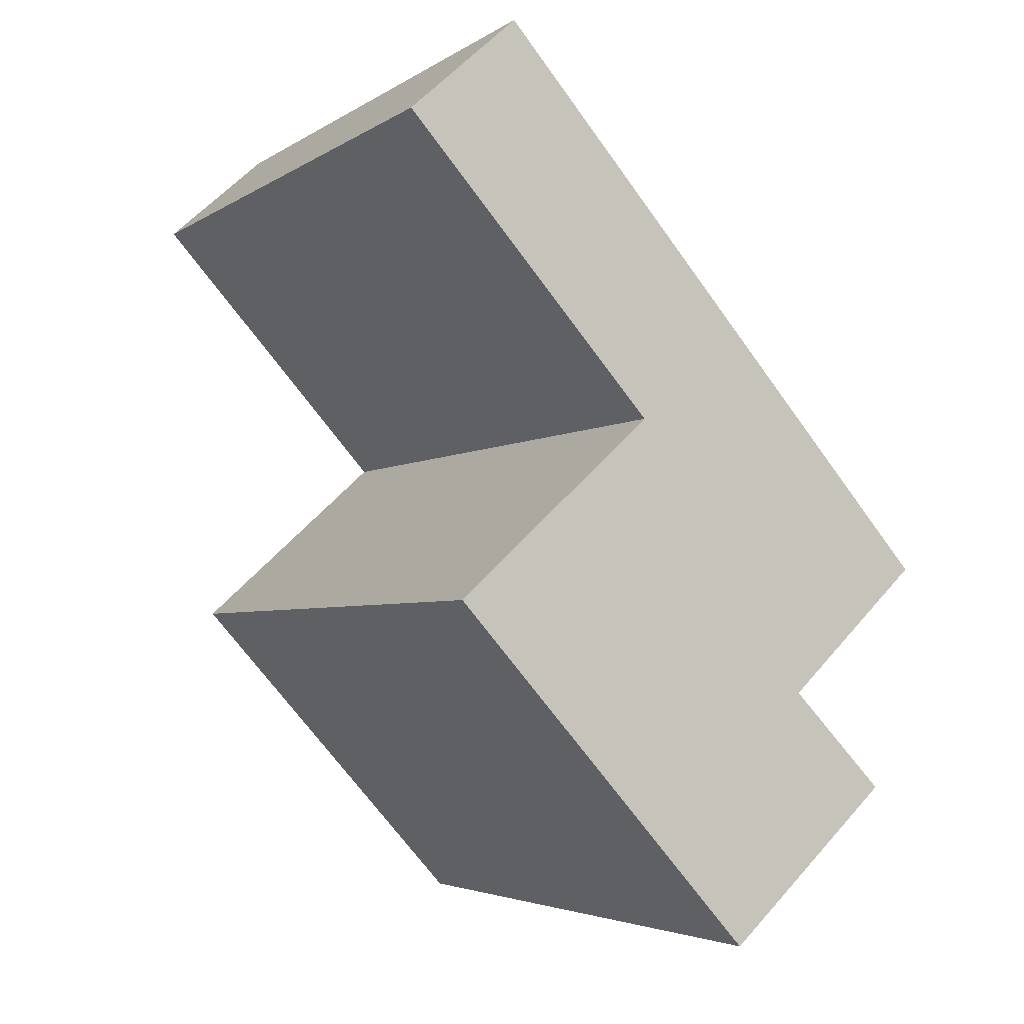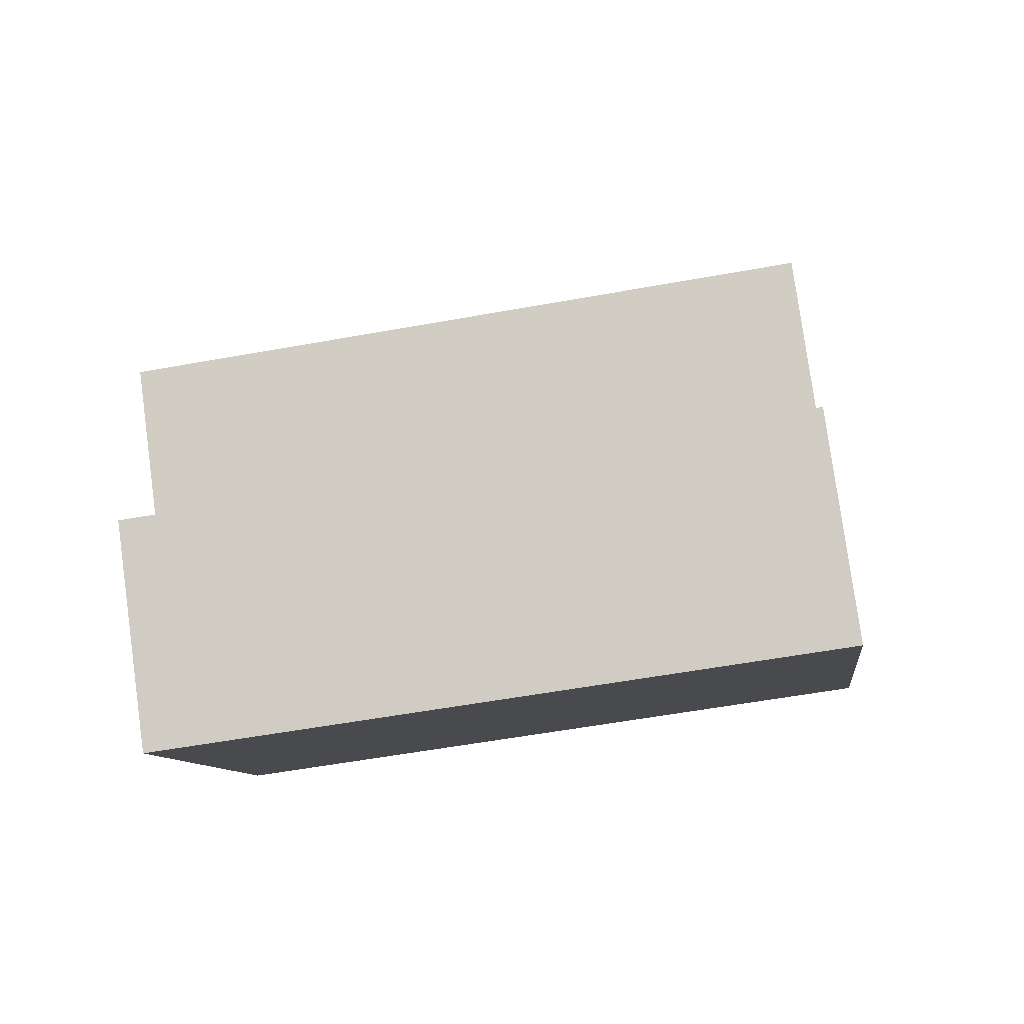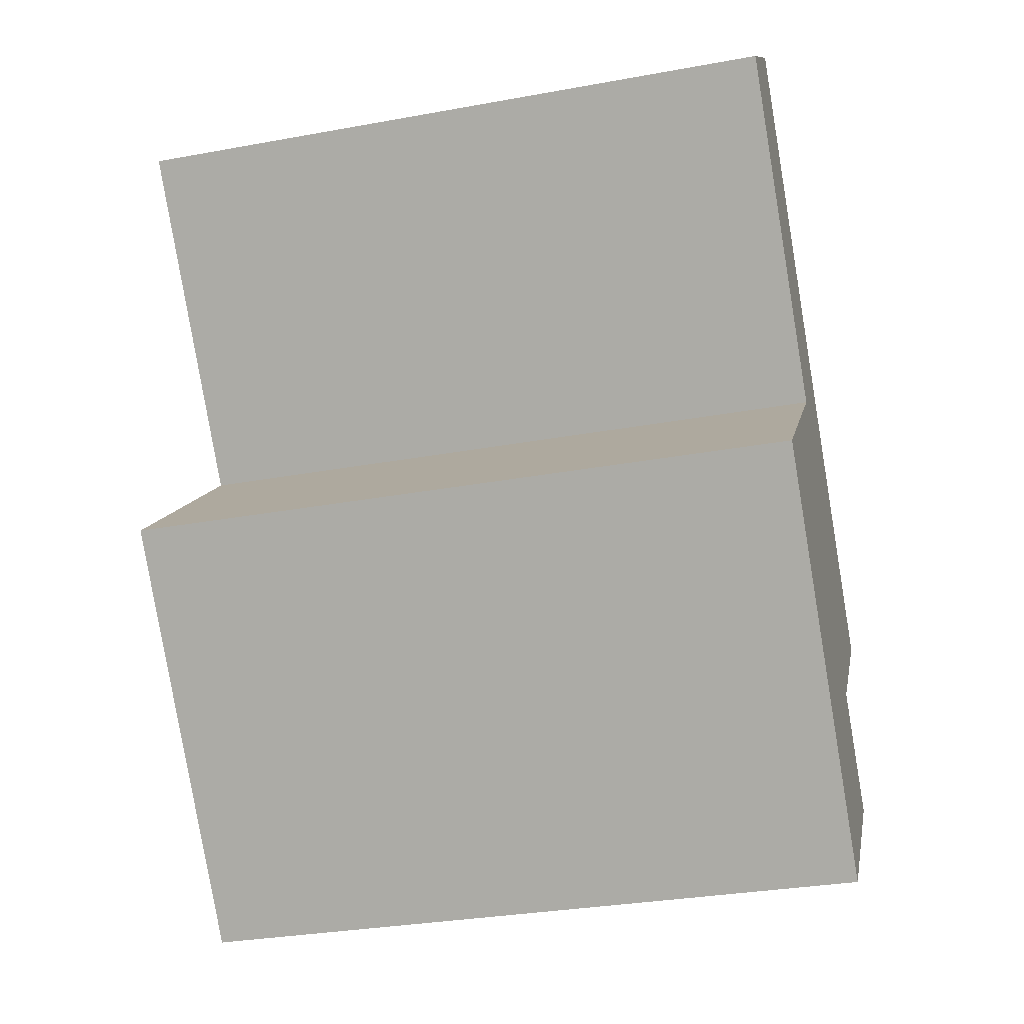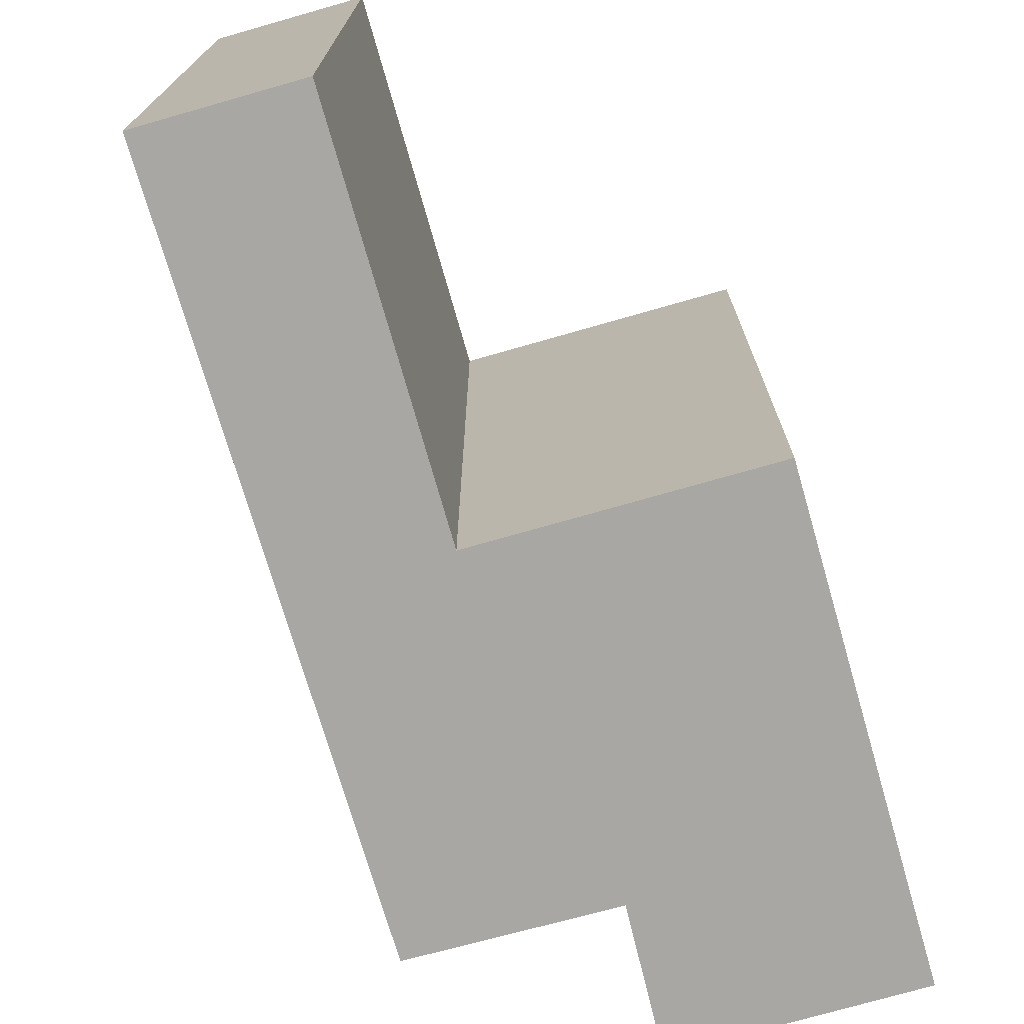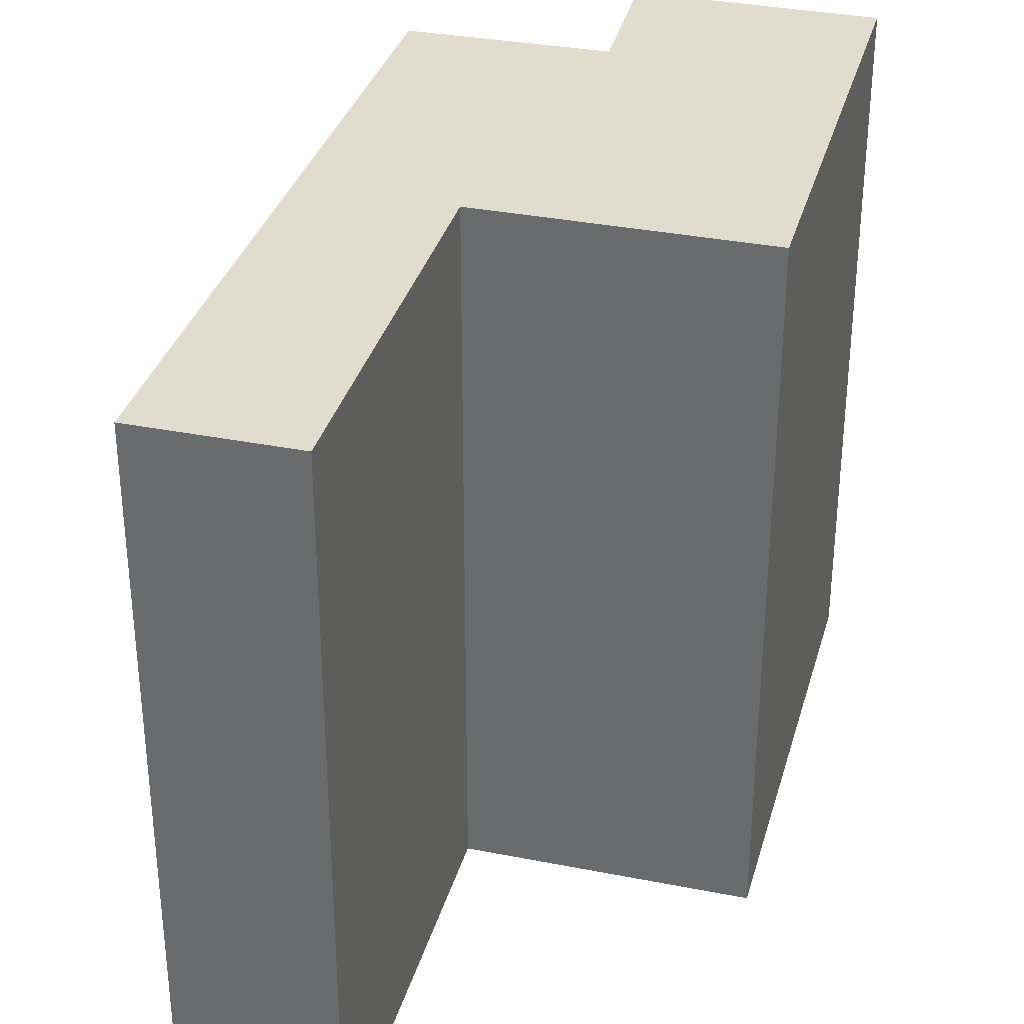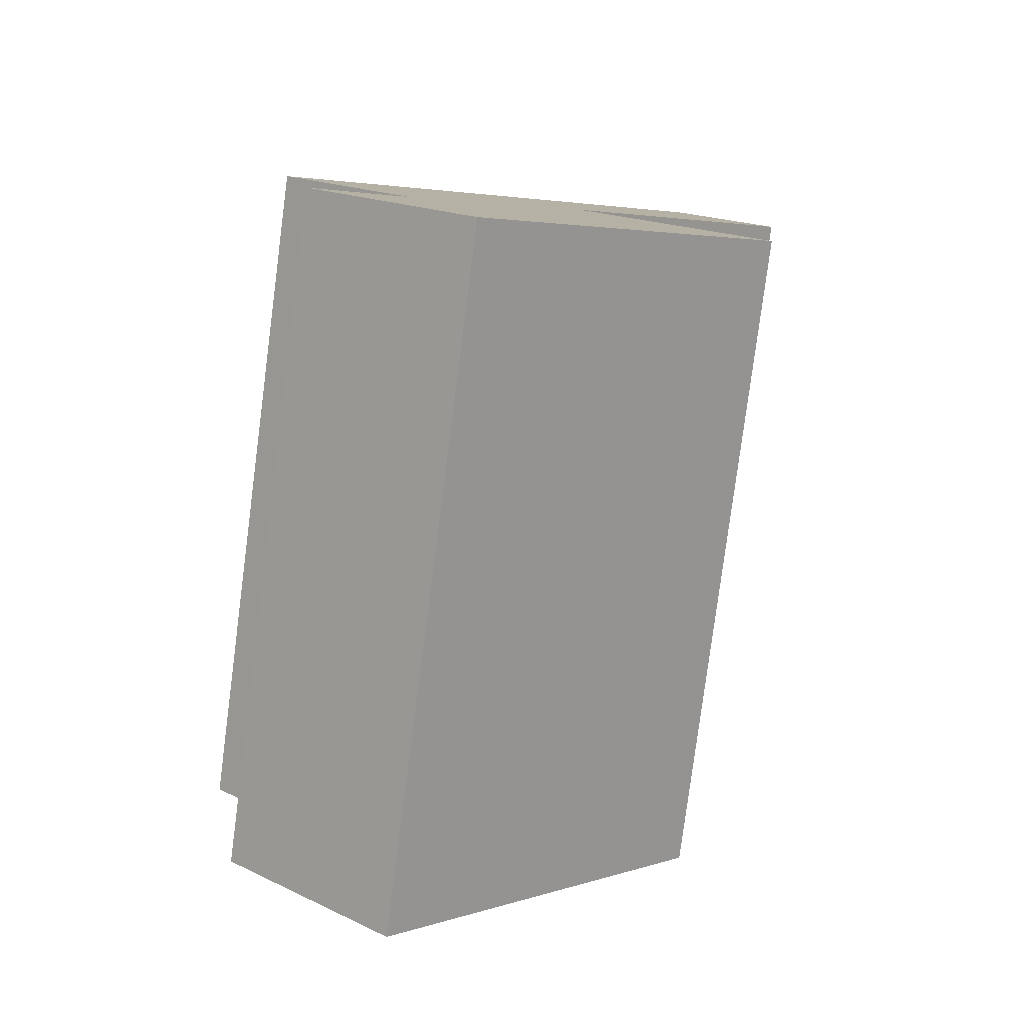
<metadata>
{"format":"obj","ext":"obj","renderer":"f3d","projection":"perspective","resolution":1024,"background":"white","views":[{"elev":-3.9,"azim":152.4,"up":"+Z"},{"elev":-57.9,"azim":-79.4,"up":"+Z"},{"elev":-32.1,"azim":104.3,"up":"+Z"},{"elev":-74.5,"azim":58.1,"up":"+Y"},{"elev":34.1,"azim":57.2,"up":"+Y"},{"elev":-79.8,"azim":-7.4,"up":"+Z"}]}
</metadata>
<code>
v  1.221 3.978 -2.194
v  1.845 3.978 0.827
v  3.005 3.978 -0.224
v  0.243 3.978 -1.309
v  0.795 3.978 -0.743
v  2.688 3.978 3.031
v  3.322 3.978 2.457
v  0 3.978 2.436e-16
v  3.322 -1.504e-16 2.457
v  1.845 -5.064e-17 0.827
v  3.005 1.372e-17 -0.224
v  1.221 1.343e-16 -2.194
v  2.688 -1.856e-16 3.031
v  0.243 8.015e-17 -1.309
v  0.795 4.55e-17 -0.743
v  0 0 0
g defaultobject
f 1 2 3
f 4 5 1
f 2 6 7
f 6 2 8
f 8 2 5
f 5 2 1
f 9 2 7
f 2 9 10
f 11 1 3
f 1 11 12
f 10 3 2
f 3 10 11
f 13 7 6
f 7 13 9
f 12 4 1
f 4 12 14
f 15 8 5
f 8 15 16
f 14 5 4
f 5 14 15
f 16 6 8
f 6 16 13
f 13 10 9
f 10 13 16
f 10 16 15
f 10 12 11
f 12 10 15
f 12 15 14

</code>
